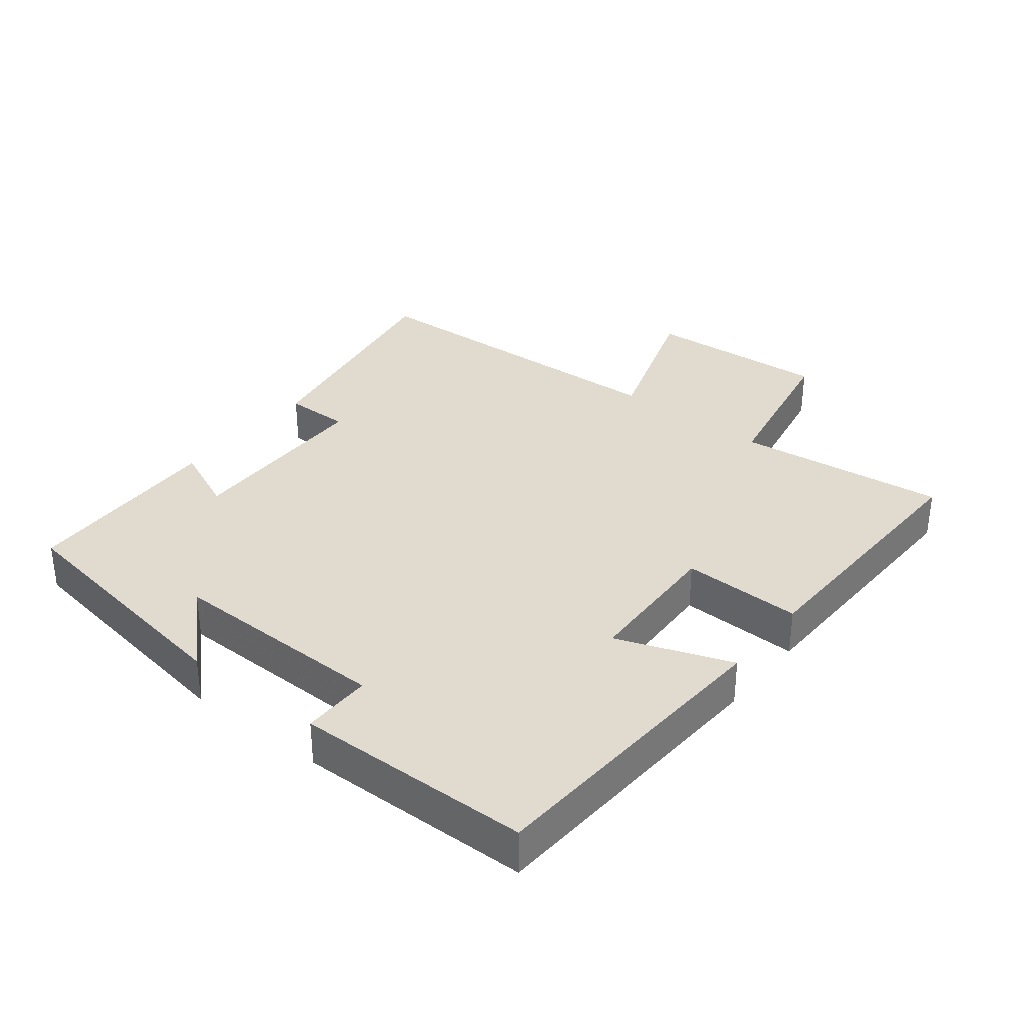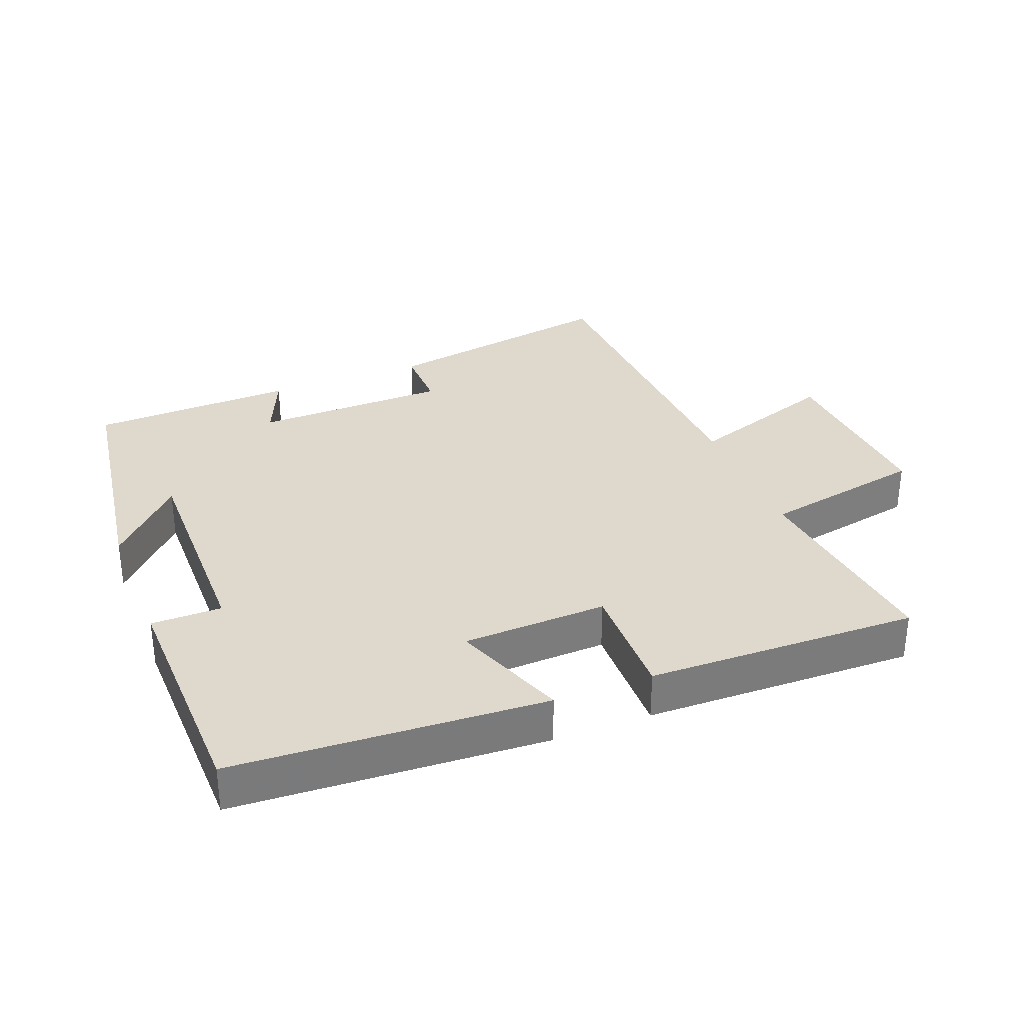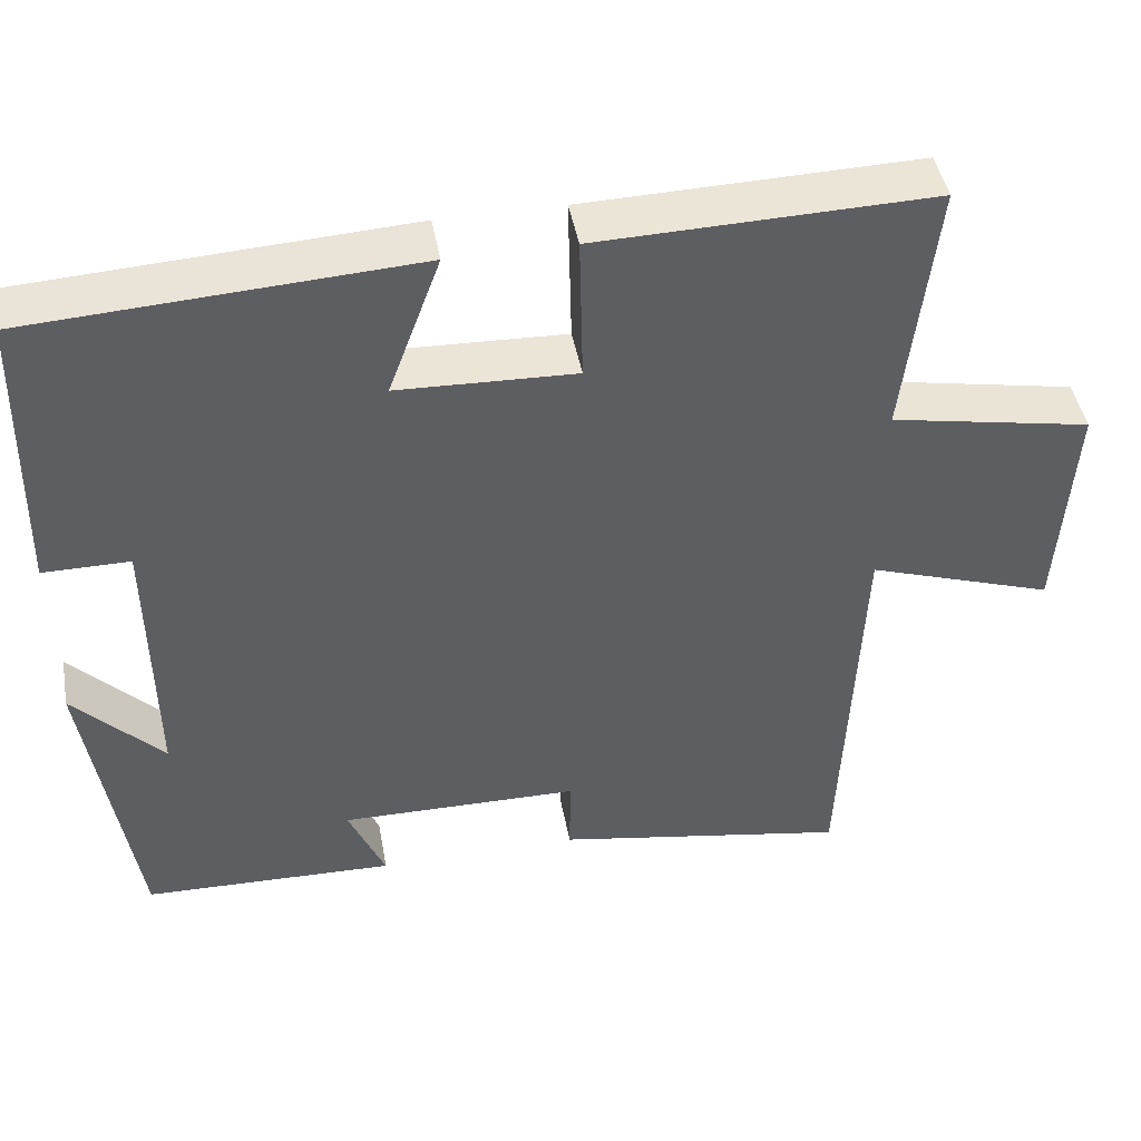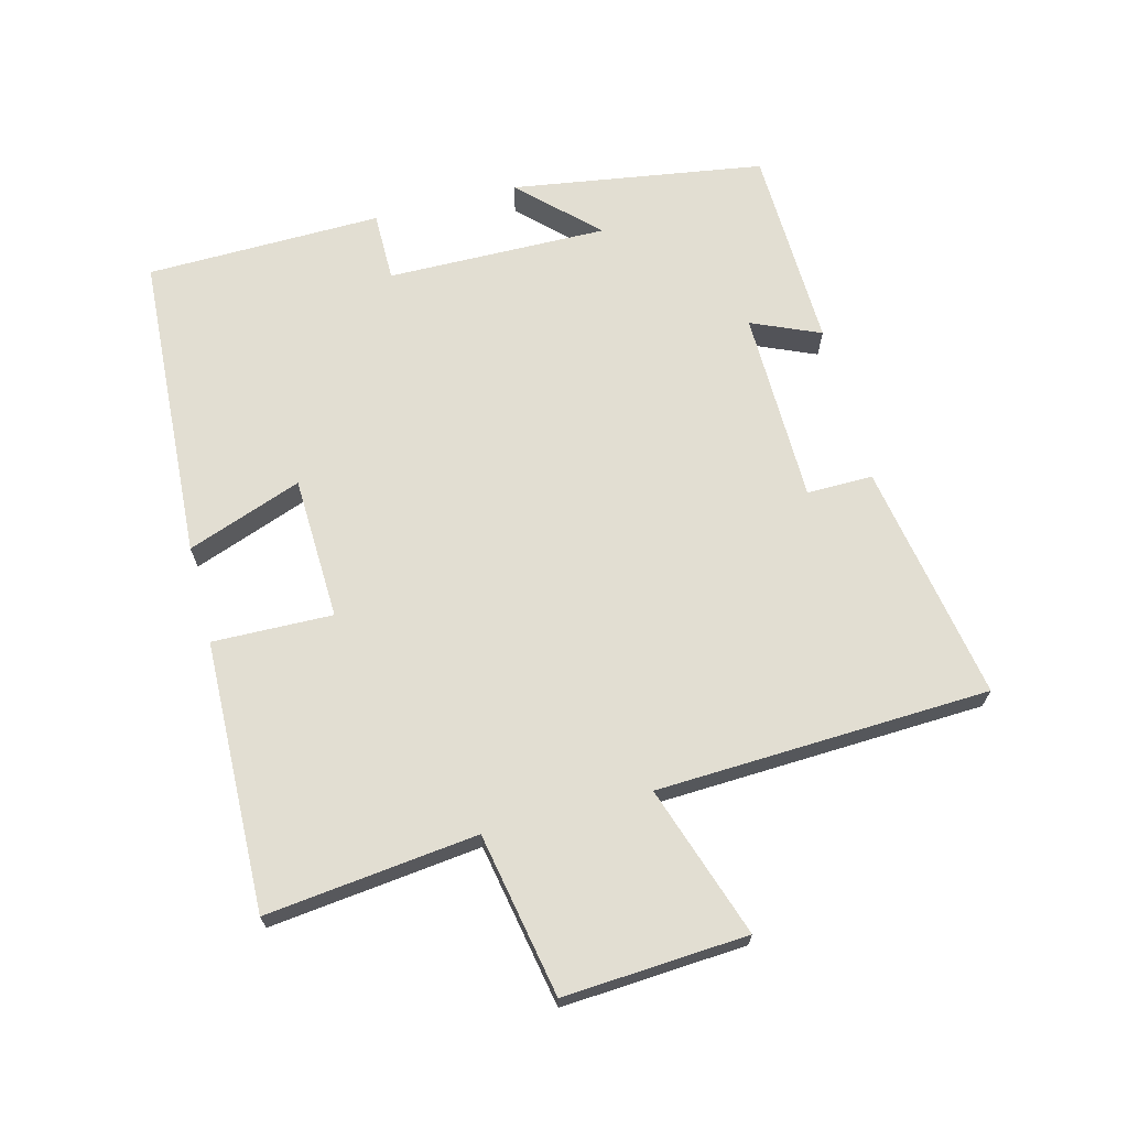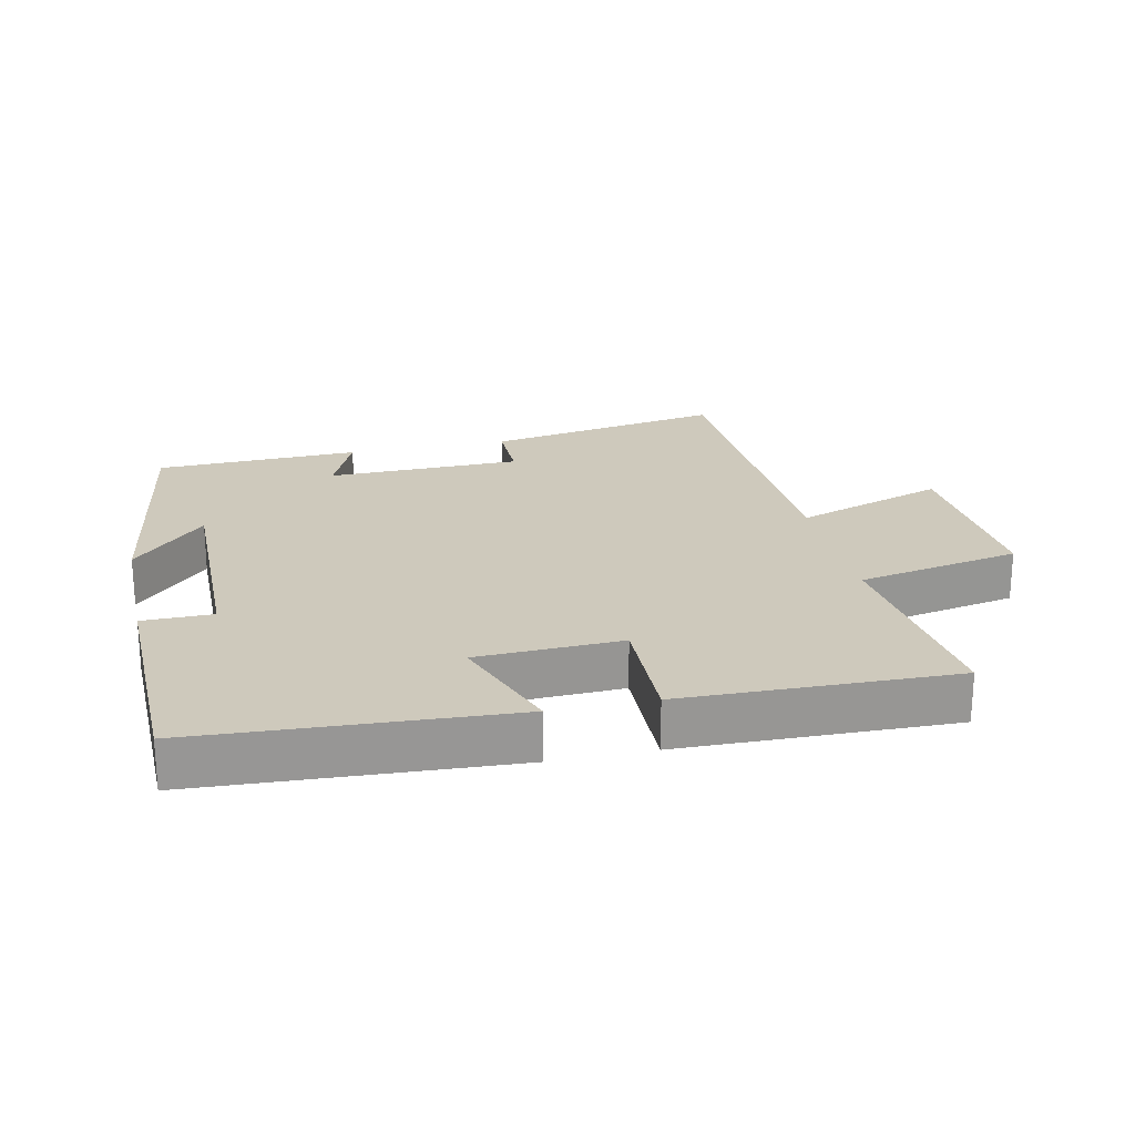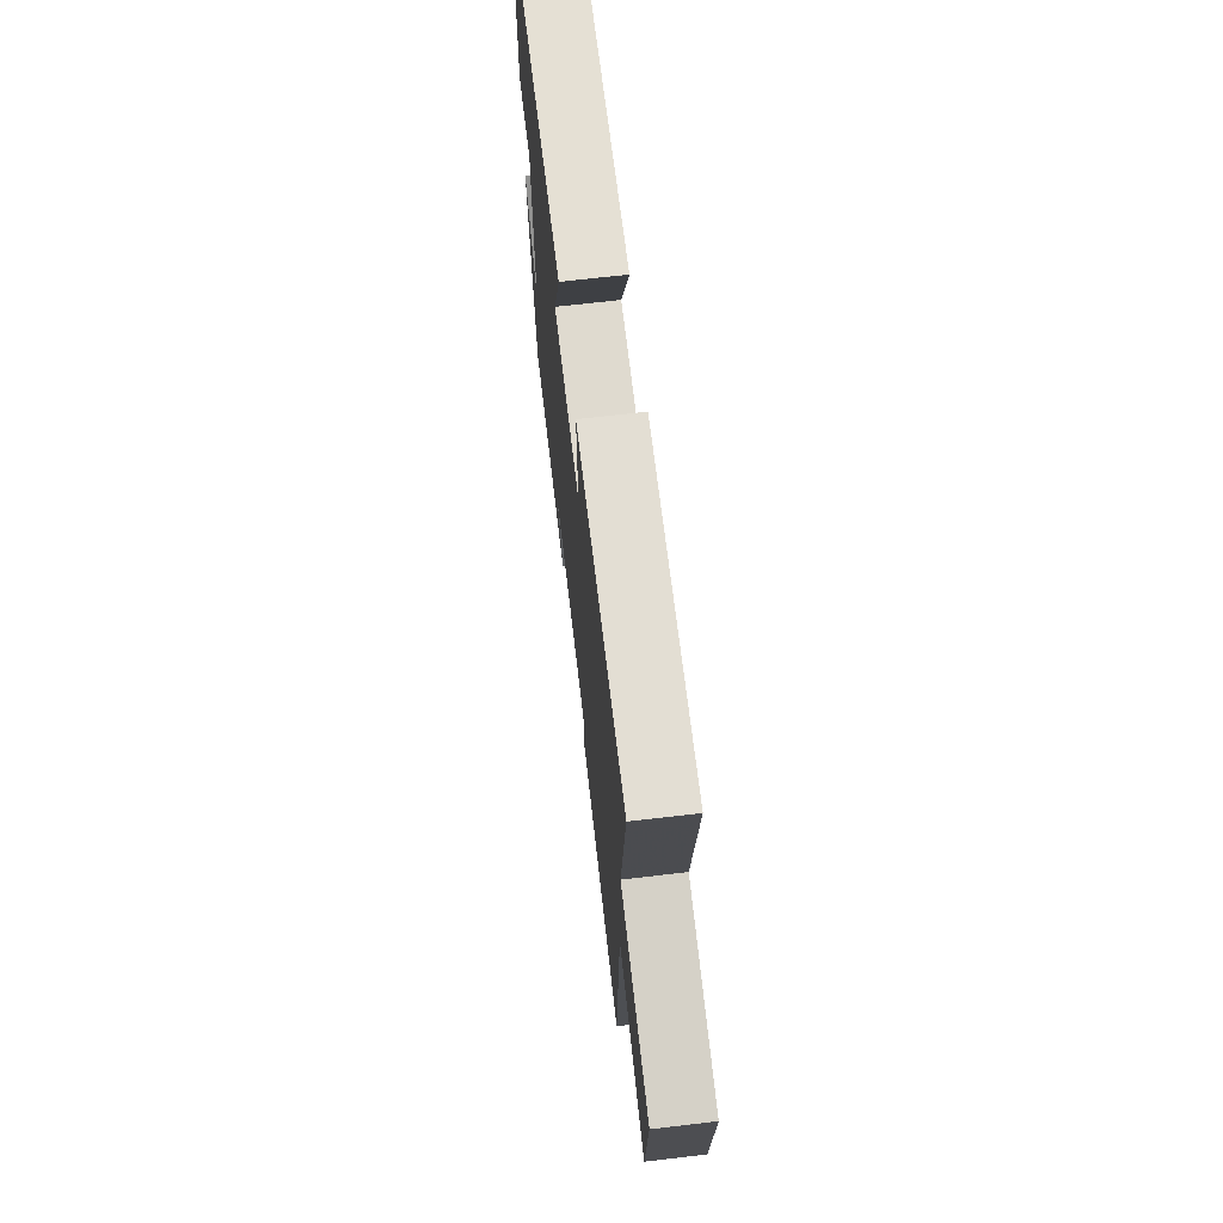
<metadata>
{"format":"obj","ext":"obj","renderer":"f3d","projection":"perspective","resolution":1024,"background":"white","views":[{"elev":33.6,"azim":-51.6,"up":"+Y"},{"elev":32.2,"azim":-21.6,"up":"+Y"},{"elev":44.9,"azim":-10.3,"up":"+Z"},{"elev":67.9,"azim":75.5,"up":"+Y"},{"elev":22.5,"azim":-12.4,"up":"+Y"},{"elev":68.6,"azim":83.3,"up":"+Z"}]}
</metadata>
<code>
v 0.537 0.07 0.51
v 0.5 0.07 0.19
v 0.747 0.07 0.143
v 0.729 0.07 -0.135
v 0.5 0.07 -0.058
v 0.478 0.07 -0.563
v 0.116 0.07 -0.5
v 0.117 0.07 -0.4
v -0.177 0.07 -0.396
v -0.132 0.07 -0.5
v -0.441 0.07 -0.491
v -0.5 0.07 -0.107
v -0.39 0.07 -0.221
v -0.394 0.07 0.115
v -0.5 0.07 0.115
v -0.493 0.07 0.473
v -0.023 0.07 0.5
v -0.087 0.07 0.326
v 0.131 0.07 0.318
v 0.127 0.07 0.5
v 0.537 0 0.51
v 0.5 0 0.19
v 0.747 0 0.143
v 0.729 0 -0.135
v 0.5 0 -0.058
v 0.478 0 -0.563
v 0.116 0 -0.5
v 0.117 0 -0.4
v -0.177 0 -0.396
v -0.132 0 -0.5
v -0.441 0 -0.491
v -0.5 0 -0.107
v -0.39 0 -0.221
v -0.394 0 0.115
v -0.5 0 0.115
v -0.493 0 0.473
v -0.023 0 0.5
v -0.087 0 0.326
v 0.131 0 0.318
v 0.127 0 0.5
f 19 20 1 2
f 18 19 2
f 16 17 18
f 15 16 18
f 14 15 18
f 13 14 18 2
f 10 11 12 13
f 9 10 13
f 8 9 13 2
f 7 8 2
f 6 7 2
f 5 6 2
f 2 3 4 5
f 22 21 40 39
f 22 39 38
f 38 37 36
f 38 36 35
f 38 35 34
f 22 38 34 33
f 33 32 31 30
f 33 30 29
f 22 33 29 28
f 22 28 27
f 22 27 26
f 22 26 25
f 25 24 23 22
f 1 21 22 2
f 2 22 23 3
f 3 23 24 4
f 4 24 25 5
f 5 25 26 6
f 6 26 27 7
f 7 27 28 8
f 8 28 29 9
f 9 29 30 10
f 10 30 31 11
f 11 31 32 12
f 12 32 33 13
f 13 33 34 14
f 14 34 35 15
f 15 35 36 16
f 16 36 37 17
f 17 37 38 18
f 18 38 39 19
f 19 39 40 20
f 20 40 21 1

</code>
